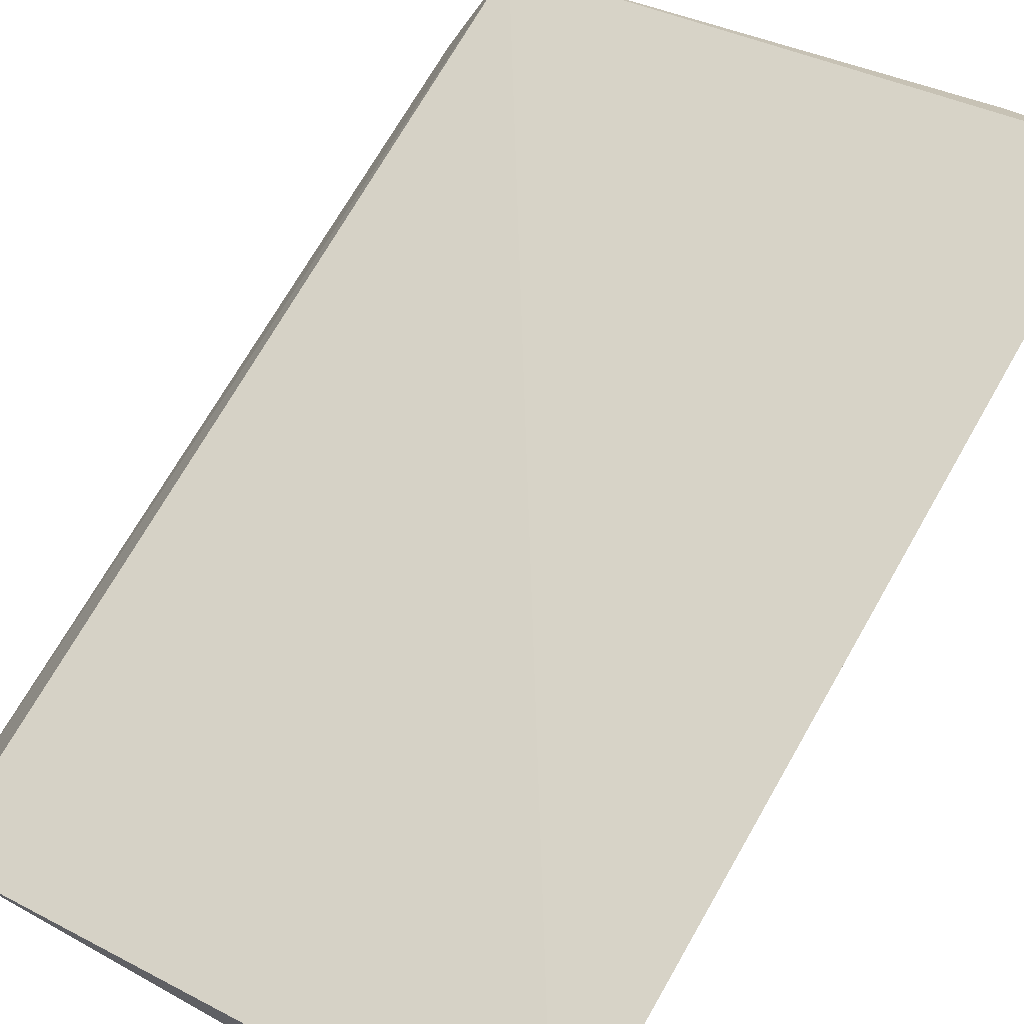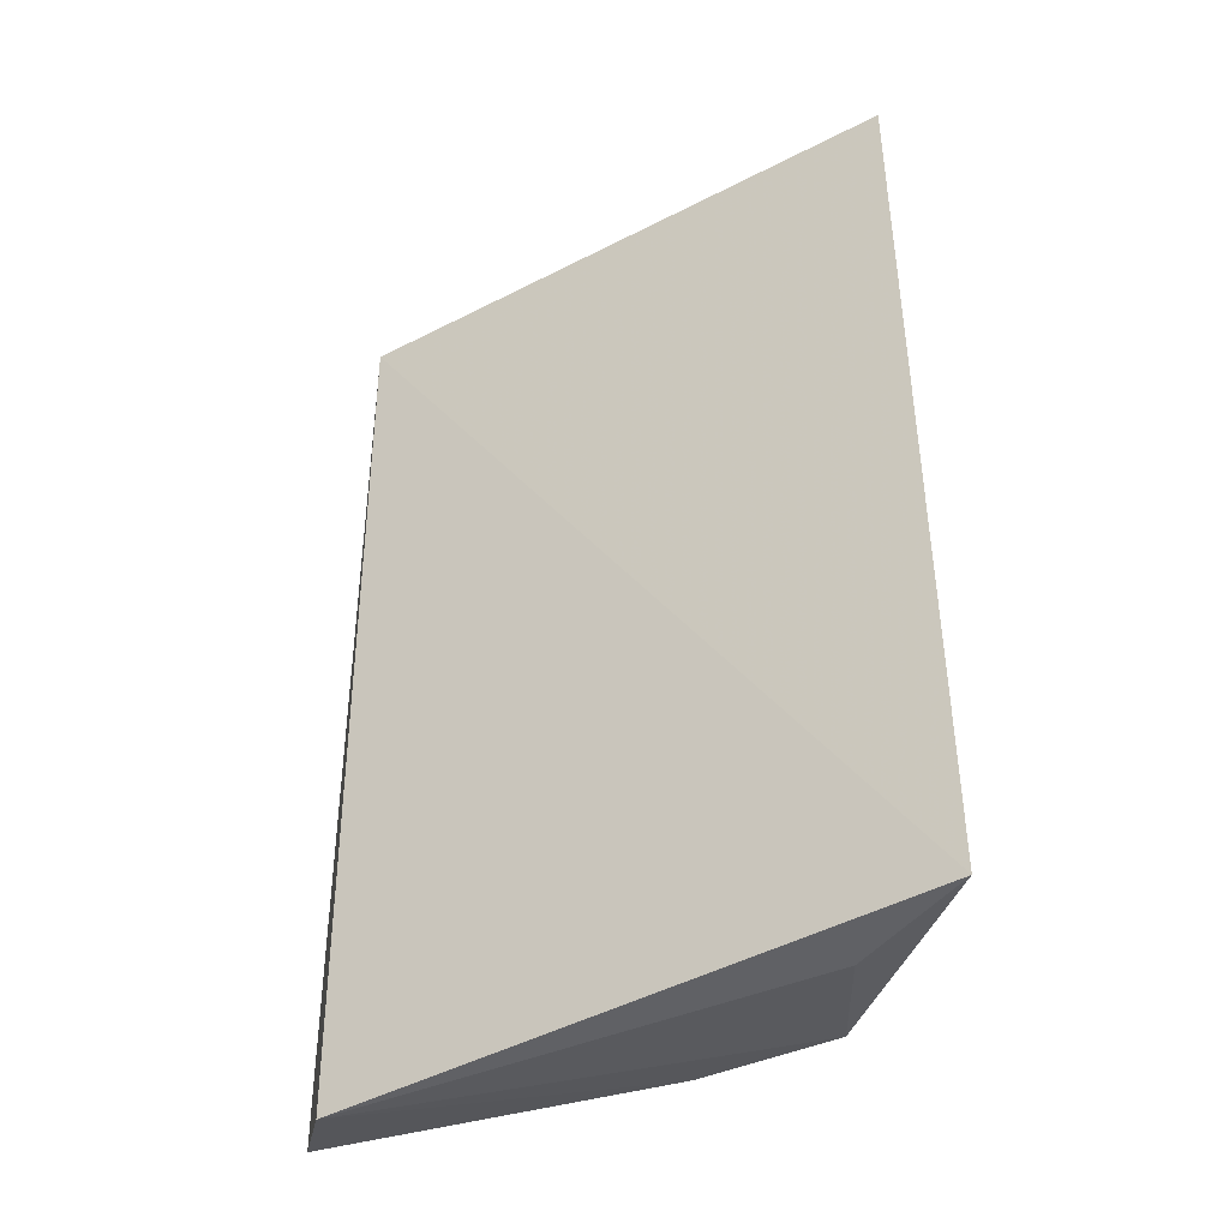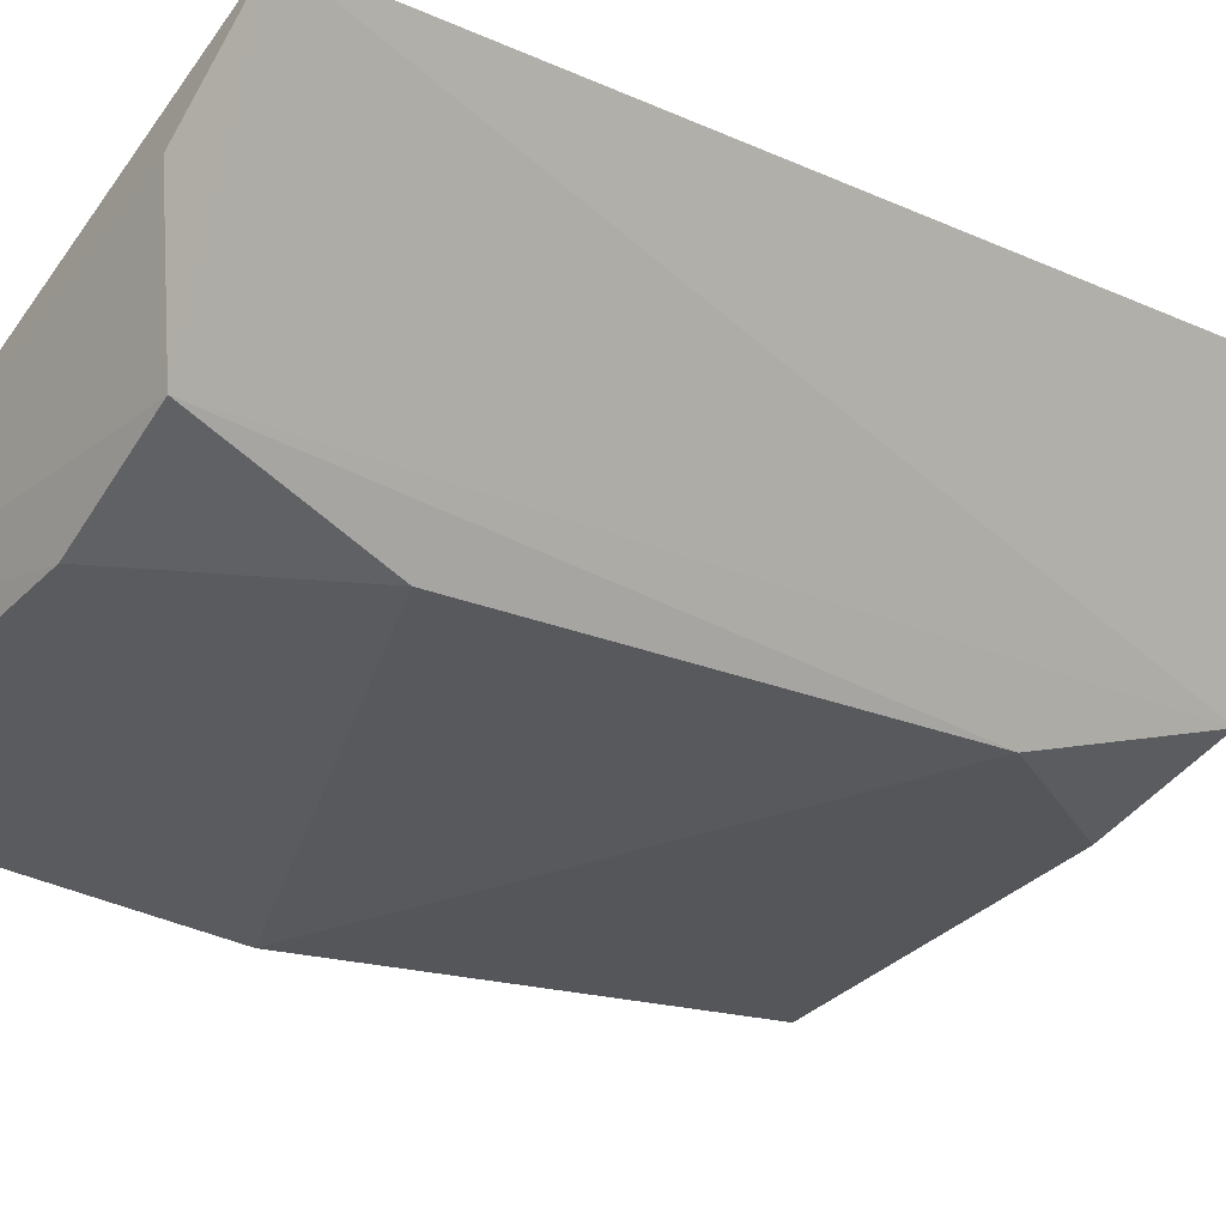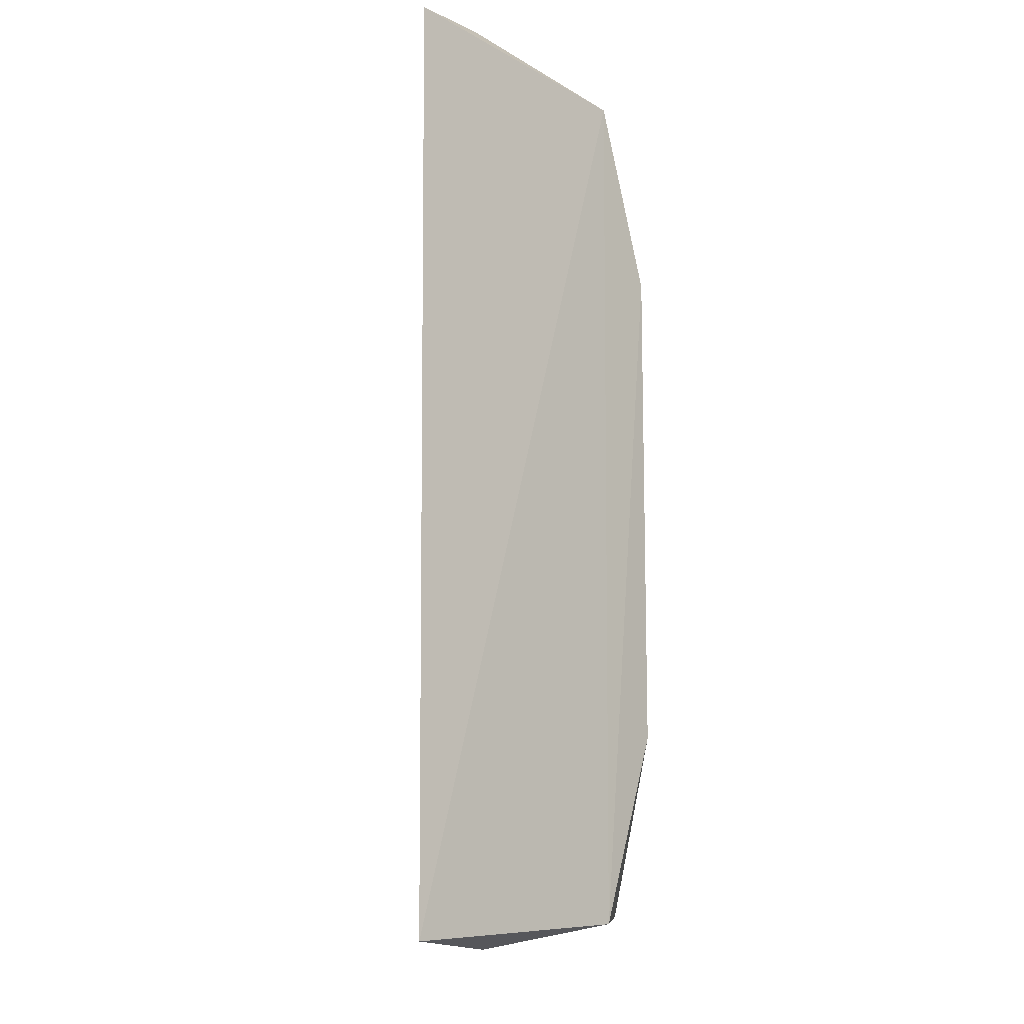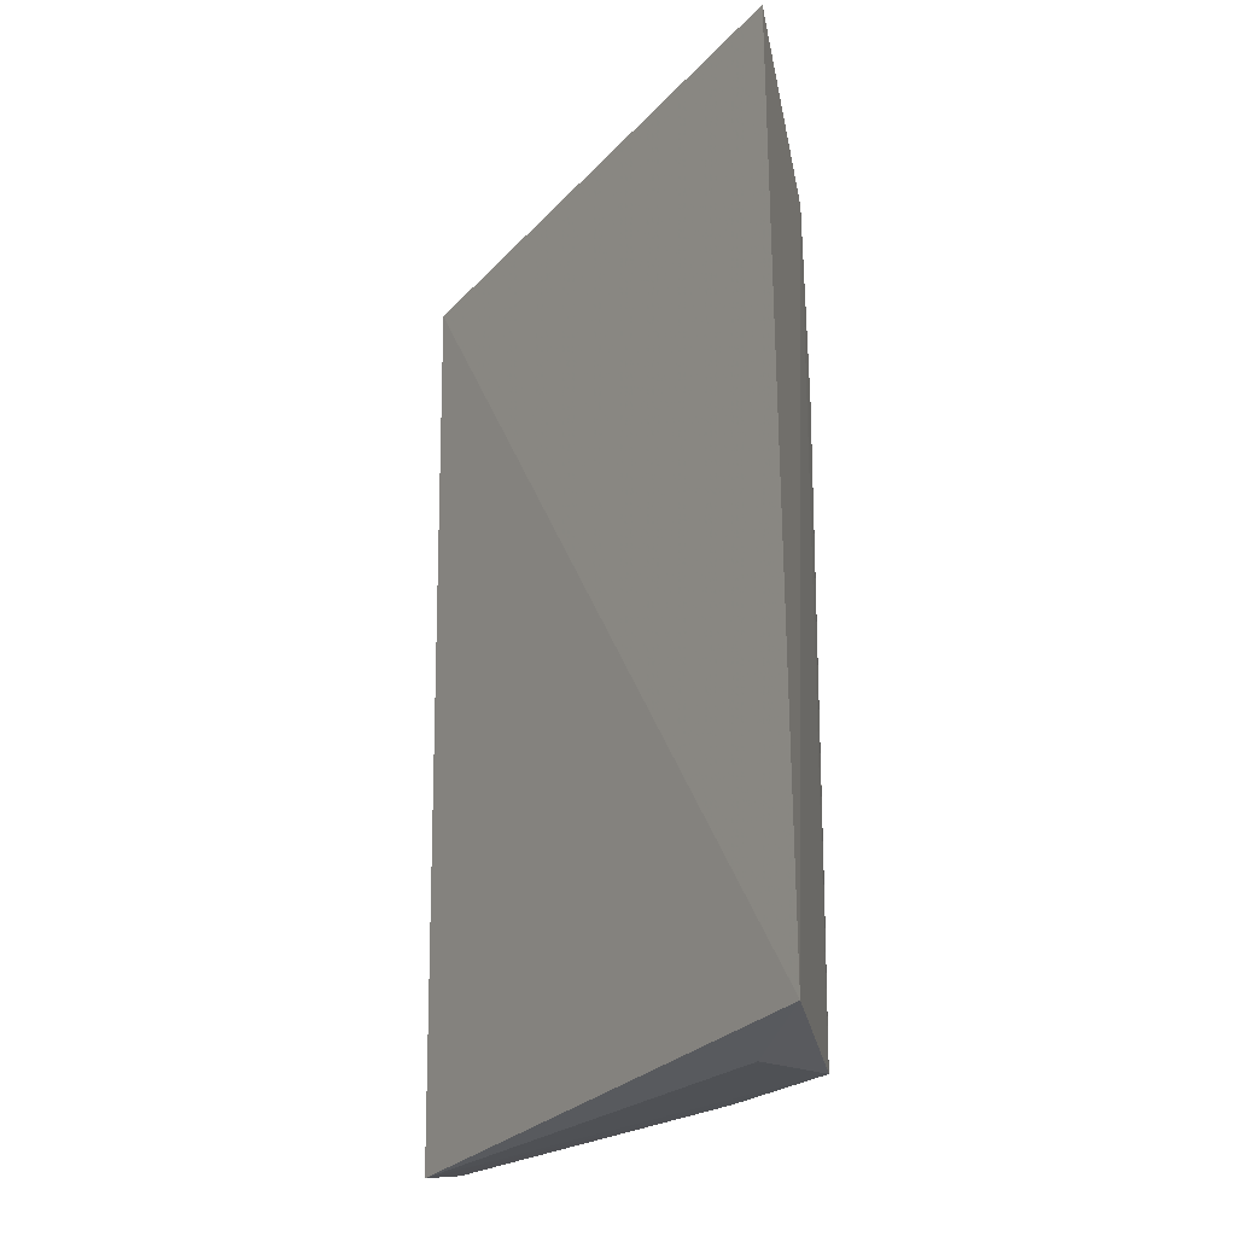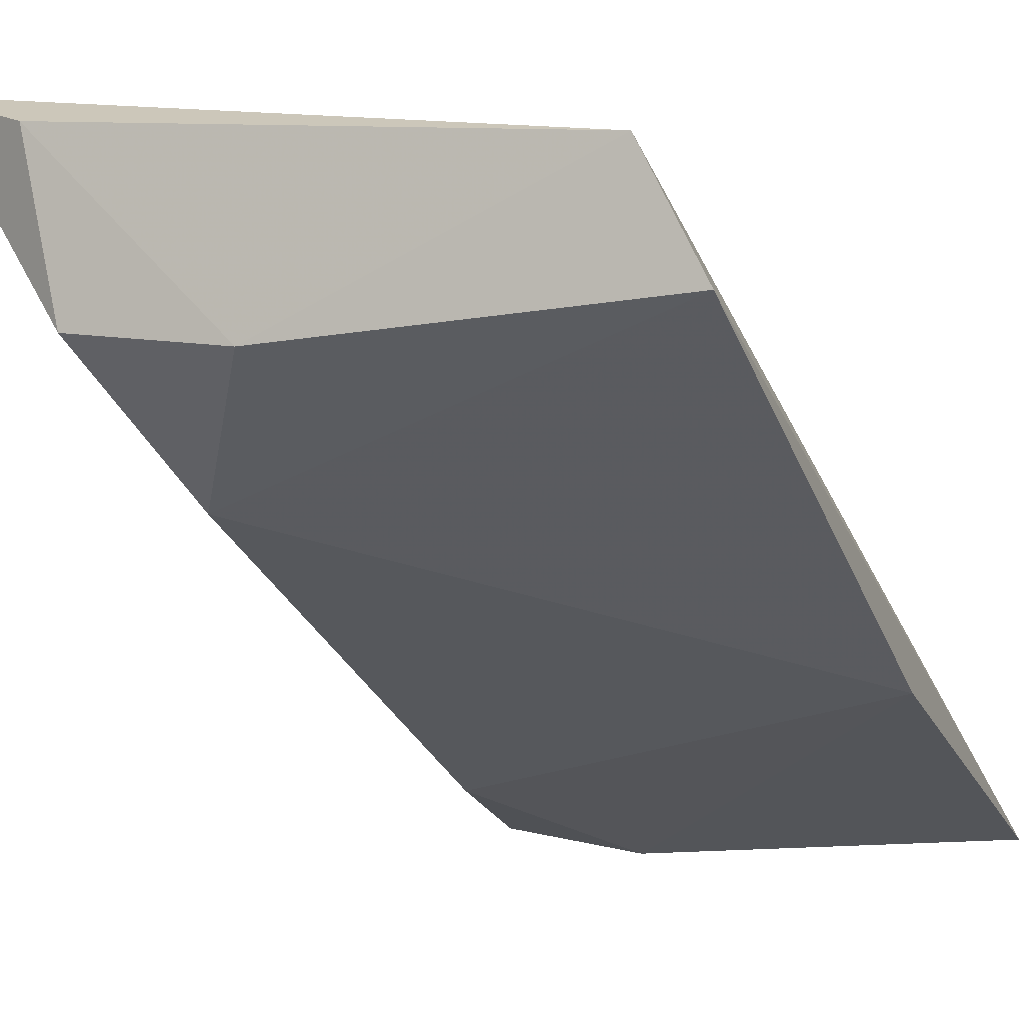
<metadata>
{"format":"obj","ext":"obj","renderer":"f3d","projection":"perspective","resolution":1024,"background":"white","views":[{"elev":71.4,"azim":30.0,"up":"+Z"},{"elev":-41.9,"azim":11.2,"up":"+Y"},{"elev":-23.3,"azim":53.0,"up":"+Z"},{"elev":-11.4,"azim":73.2,"up":"+Y"},{"elev":-26.0,"azim":37.3,"up":"+Y"},{"elev":-32.8,"azim":-158.2,"up":"+Z"}]}
</metadata>
<code>
v 0.0623 -0.3414 -0.008336
v 0.05399 -0.3421 -0.01584
v 0.05244 -0.2667 -0.02763
v 0.01382 -0.2628 -0.02696
v 0.01389 -0.3417 -0.02839
v 0.06203 -0.2635 -0.008127
v 0.05204 -0.34 -0.02754
v 0.01116 -0.3096 -0.03916
v 0.05312 -0.261 -0.01513
v 0.01073 -0.3396 -0.03626
v 0.01068 -0.2667 -0.03616
v 0.04922 -0.3239 -0.03234
v 0.0406 -0.3394 -0.03216
v 0.04989 -0.2824 -0.03204
v 0.04032 -0.2671 -0.03173
f 5 2 1
f 5 1 4
f 6 1 3
f 6 4 1
f 7 1 2
f 7 3 1
f 7 2 5
f 9 6 3
f 9 4 6
f 10 5 4
f 11 10 4
f 11 8 10
f 13 7 5
f 13 5 10
f 13 12 7
f 13 10 8
f 13 8 12
f 14 8 11
f 14 12 8
f 14 3 7
f 14 7 12
f 15 9 3
f 15 14 11
f 15 3 14
f 15 11 4
f 15 4 9

</code>
